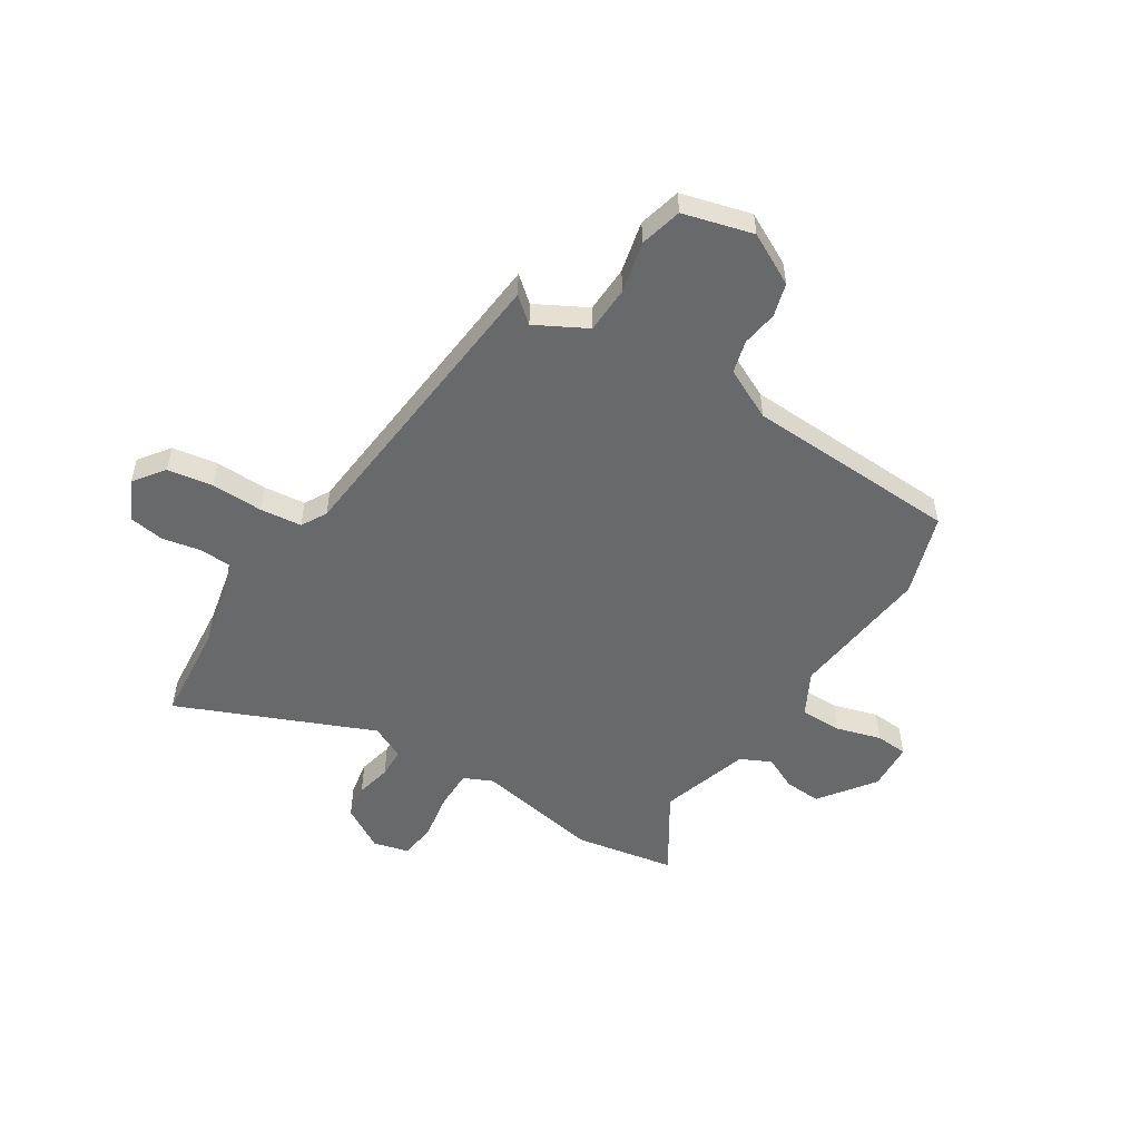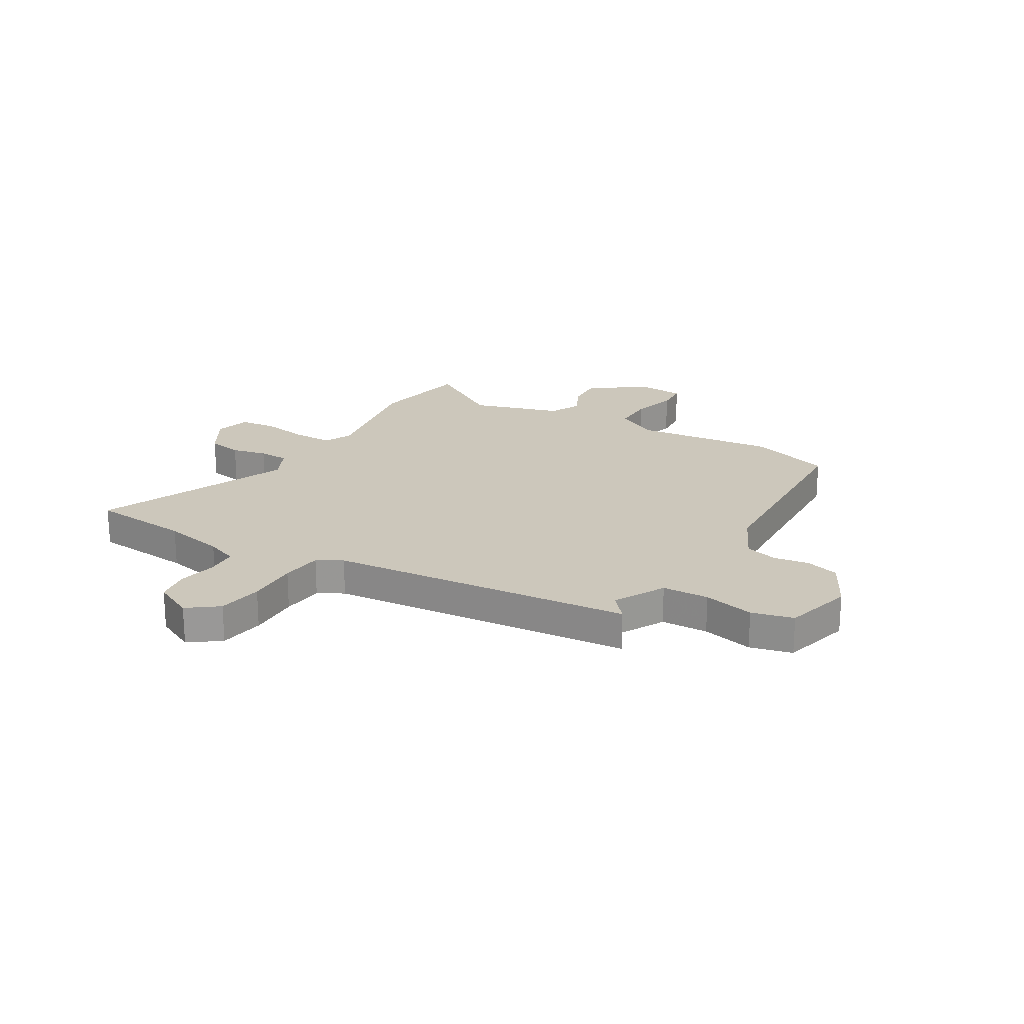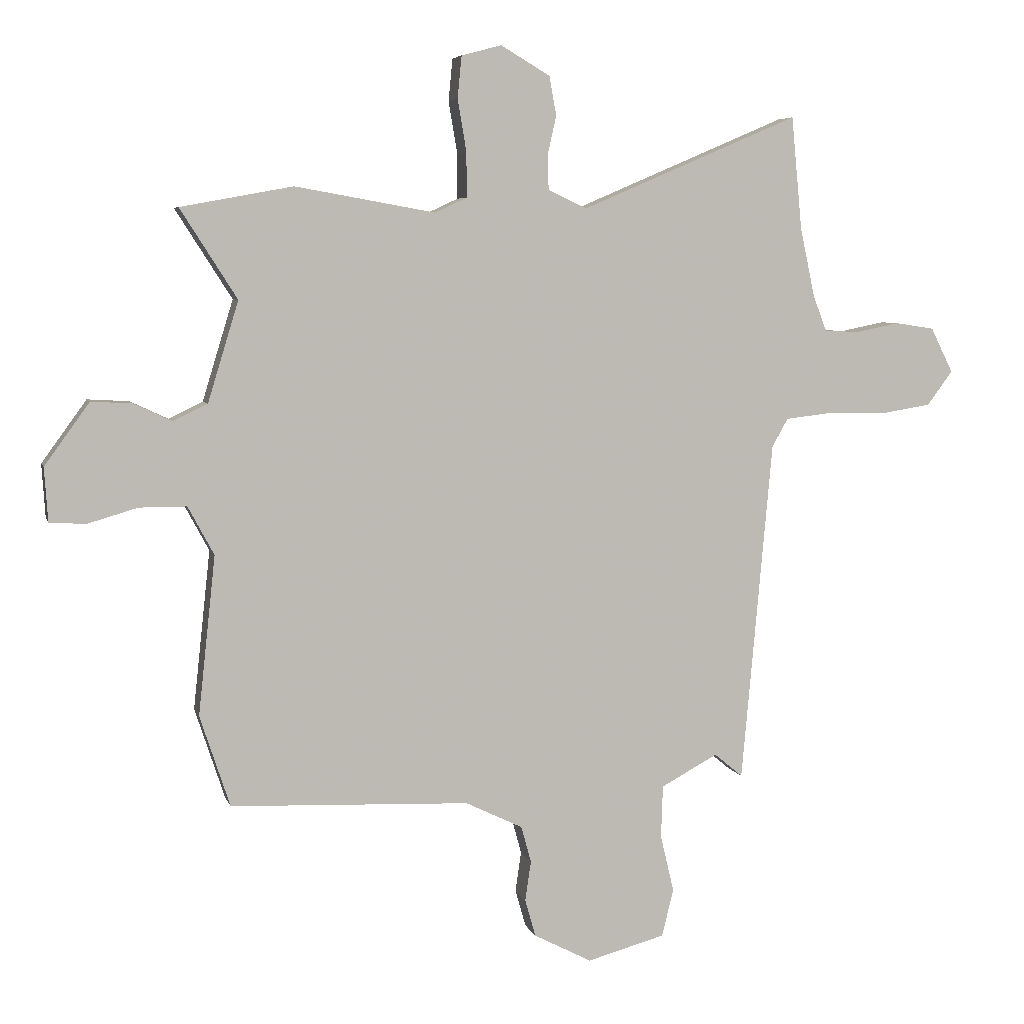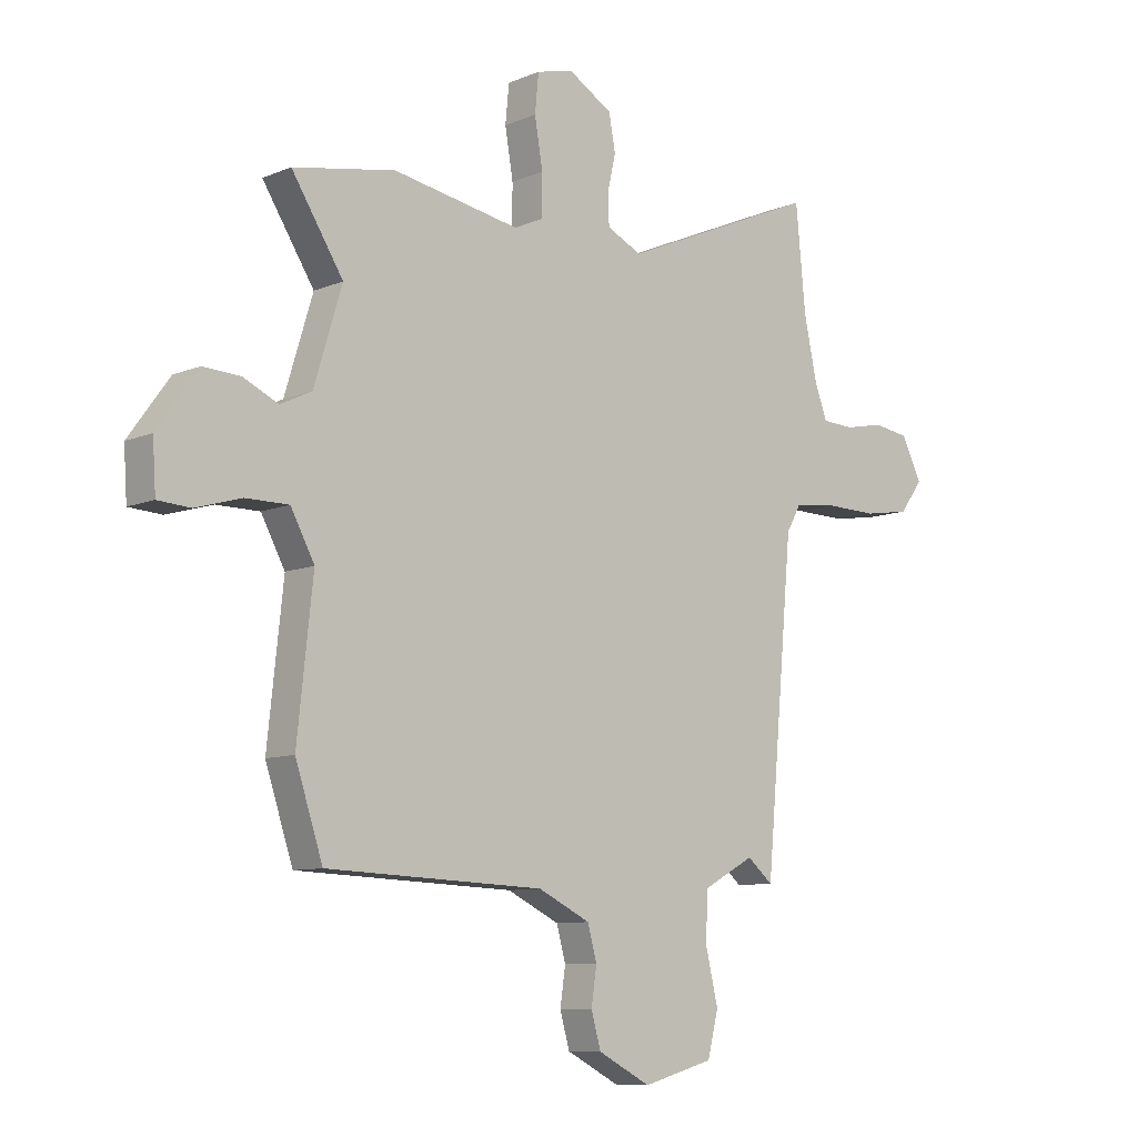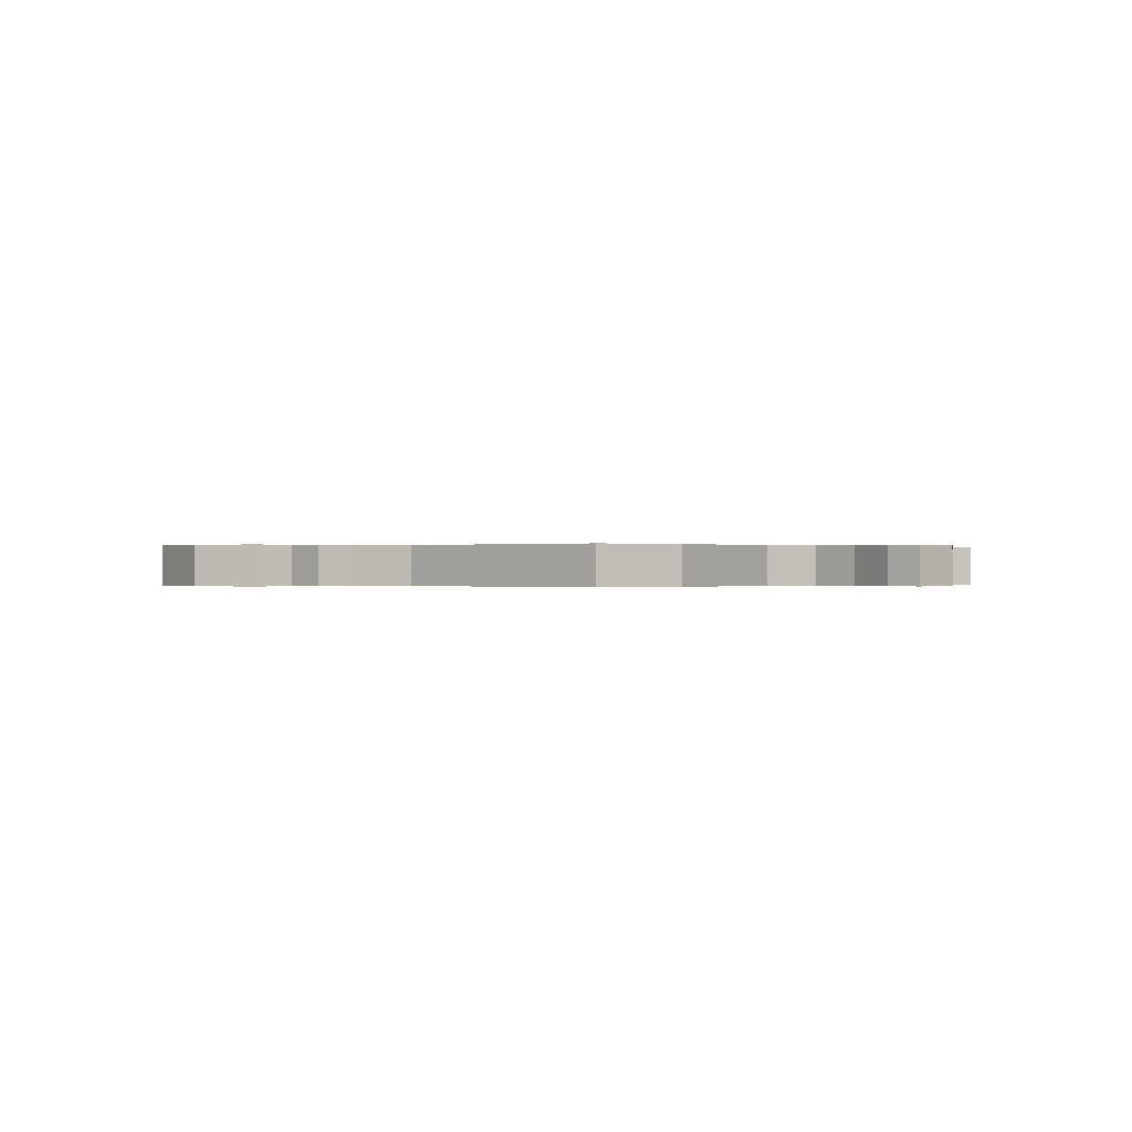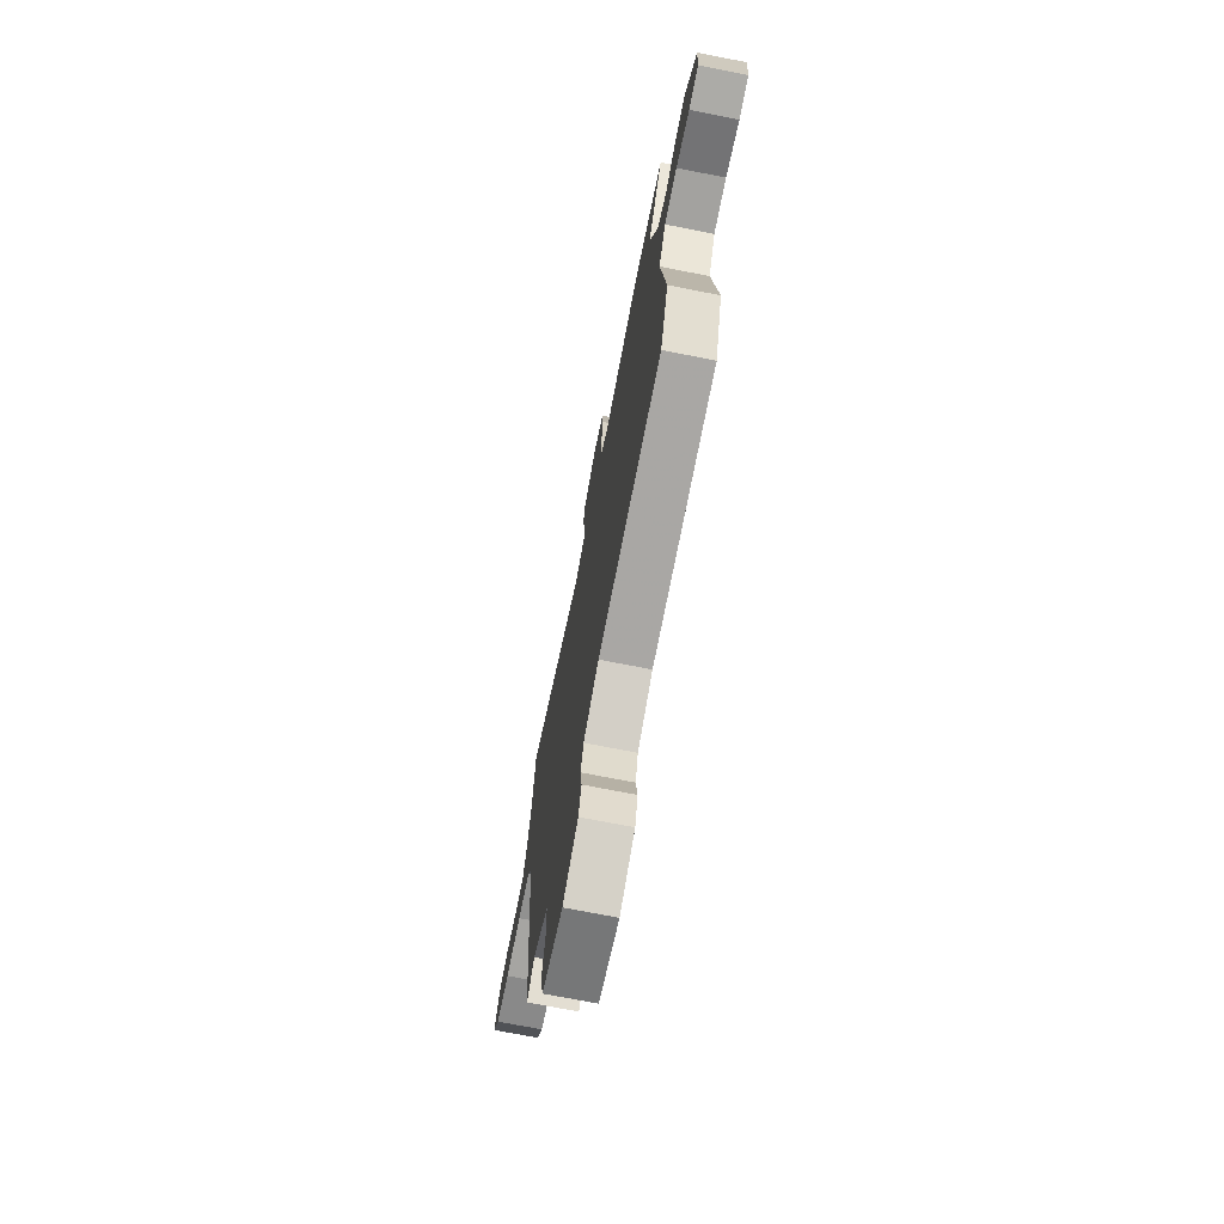
<metadata>
{"format":"obj","ext":"obj","renderer":"f3d","projection":"perspective","resolution":1024,"background":"white","views":[{"elev":-52.6,"azim":147.5,"up":"+Y"},{"elev":21.7,"azim":120.5,"up":"+Y"},{"elev":5.7,"azim":-13.9,"up":"+Z"},{"elev":-9.1,"azim":-42.3,"up":"+Z"},{"elev":-0.1,"azim":-138.2,"up":"+Y"},{"elev":-72.4,"azim":-101.1,"up":"+Z"}]}
</metadata>
<code>
v 0.486 0.07 0.646
v 0.504 0.07 0.456
v 0.529 0.07 0.339
v 0.552 0.07 0.279
v 0.611 0.07 0.276
v 0.685 0.07 0.291
v 0.751 0.07 0.281
v 0.789 0.07 0.205
v 0.746 0.07 0.147
v 0.66 0.07 0.133
v 0.562 0.07 0.135
v 0.483 0.07 0.126
v 0.456 0.07 0.078
v 0.404 0.07 -0.502
v 0.356 0.07 -0.462
v 0.26 0.07 -0.514
v 0.257 0.07 -0.603
v 0.28 0.07 -0.7
v 0.26 0.07 -0.78
v 0.128 0.07 -0.816
v 0.03 0.07 -0.765
v 0.012 0.07 -0.702
v 0.022 0.07 -0.634
v 0.005 0.07 -0.572
v -0.092 0.07 -0.525
v -0.497 0.07 -0.509
v -0.548 0.07 -0.354
v -0.519 0.07 -0.085
v -0.563 0.07 -0.003
v -0.643 0.07 -0.003
v -0.728 0.07 -0.028
v -0.789 0.07 -0.024
v -0.795 0.07 0.067
v -0.719 0.07 0.172
v -0.649 0.07 0.168
v -0.585 0.07 0.138
v -0.527 0.07 0.166
v -0.475 0.07 0.336
v -0.571 0.07 0.487
v -0.381 0.07 0.522
v -0.144 0.07 0.48
v -0.09 0.07 0.505
v -0.09 0.07 0.58
v -0.105 0.07 0.669
v -0.098 0.07 0.74
v -0.03 0.07 0.758
v 0.053 0.07 0.709
v 0.065 0.07 0.643
v 0.05 0.07 0.576
v 0.052 0.07 0.519
v 0.117 0.07 0.488
v 0.486 0 0.646
v 0.504 0 0.456
v 0.529 0 0.339
v 0.552 0 0.279
v 0.611 0 0.276
v 0.685 0 0.291
v 0.751 0 0.281
v 0.789 0 0.205
v 0.746 0 0.147
v 0.66 0 0.133
v 0.562 0 0.135
v 0.483 0 0.126
v 0.456 0 0.078
v 0.404 0 -0.502
v 0.356 0 -0.462
v 0.26 0 -0.514
v 0.257 0 -0.603
v 0.28 0 -0.7
v 0.26 0 -0.78
v 0.128 0 -0.816
v 0.03 0 -0.765
v 0.012 0 -0.702
v 0.022 0 -0.634
v 0.005 0 -0.572
v -0.092 0 -0.525
v -0.497 0 -0.509
v -0.548 0 -0.354
v -0.519 0 -0.085
v -0.563 0 -0.003
v -0.643 0 -0.003
v -0.728 0 -0.028
v -0.789 0 -0.024
v -0.795 0 0.067
v -0.719 0 0.172
v -0.649 0 0.168
v -0.585 0 0.138
v -0.527 0 0.166
v -0.475 0 0.336
v -0.571 0 0.487
v -0.381 0 0.522
v -0.144 0 0.48
v -0.09 0 0.505
v -0.09 0 0.58
v -0.105 0 0.669
v -0.098 0 0.74
v -0.03 0 0.758
v 0.053 0 0.709
v 0.065 0 0.643
v 0.05 0 0.576
v 0.052 0 0.519
v 0.117 0 0.488
f 46 47 48 49
f 46 49 50
f 43 44 45 46
f 42 43 46 50
f 41 42 50 51
f 38 39 40 41
f 37 38 41 51
f 33 34 35 36
f 31 32 33 36
f 30 31 36 37
f 29 30 37 51
f 25 26 27 28
f 24 25 28 29
f 20 21 22 23
f 20 23 24
f 17 18 19 20
f 16 17 20 24
f 15 16 24 29
f 13 14 15
f 8 9 10 11
f 8 11 12
f 5 6 7 8
f 4 5 8 12
f 3 4 12 13
f 29 51 1 2
f 13 15 29 2
f 2 3 13
f 100 99 98 97
f 101 100 97
f 97 96 95 94
f 101 97 94 93
f 102 101 93 92
f 92 91 90 89
f 102 92 89 88
f 87 86 85 84
f 87 84 83 82
f 88 87 82 81
f 102 88 81 80
f 79 78 77 76
f 80 79 76 75
f 74 73 72 71
f 75 74 71
f 71 70 69 68
f 75 71 68 67
f 80 75 67 66
f 66 65 64
f 62 61 60 59
f 63 62 59
f 59 58 57 56
f 63 59 56 55
f 64 63 55 54
f 53 52 102 80
f 53 80 66 64
f 64 54 53
f 1 52 53 2
f 2 53 54 3
f 3 54 55 4
f 4 55 56 5
f 5 56 57 6
f 6 57 58 7
f 7 58 59 8
f 8 59 60 9
f 9 60 61 10
f 10 61 62 11
f 11 62 63 12
f 12 63 64 13
f 13 64 65 14
f 14 65 66 15
f 15 66 67 16
f 16 67 68 17
f 17 68 69 18
f 18 69 70 19
f 19 70 71 20
f 20 71 72 21
f 21 72 73 22
f 22 73 74 23
f 23 74 75 24
f 24 75 76 25
f 25 76 77 26
f 26 77 78 27
f 27 78 79 28
f 28 79 80 29
f 29 80 81 30
f 30 81 82 31
f 31 82 83 32
f 32 83 84 33
f 33 84 85 34
f 34 85 86 35
f 35 86 87 36
f 36 87 88 37
f 37 88 89 38
f 38 89 90 39
f 39 90 91 40
f 40 91 92 41
f 41 92 93 42
f 42 93 94 43
f 43 94 95 44
f 44 95 96 45
f 45 96 97 46
f 46 97 98 47
f 47 98 99 48
f 48 99 100 49
f 49 100 101 50
f 50 101 102 51
f 51 102 52 1

</code>
